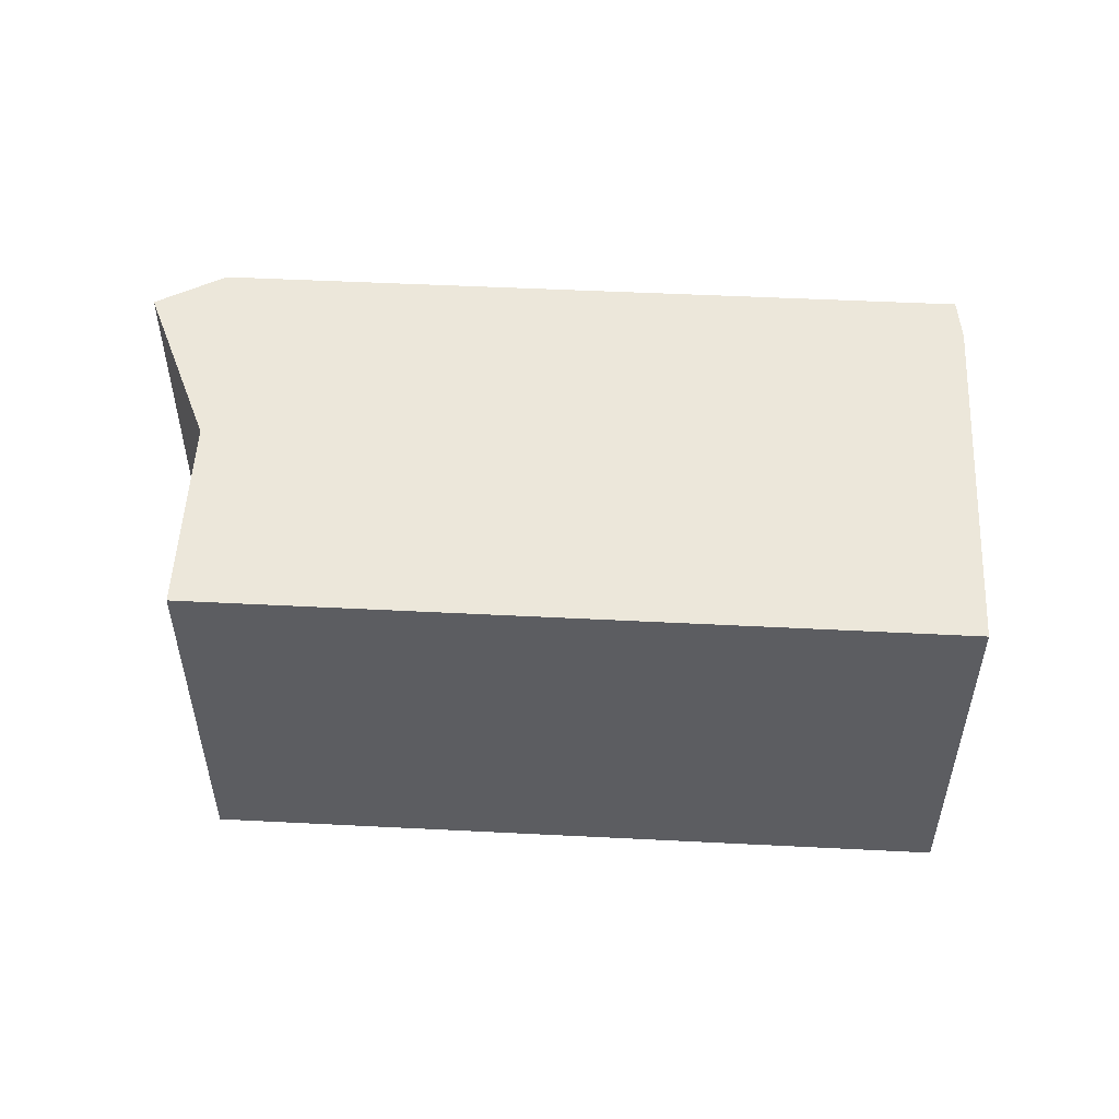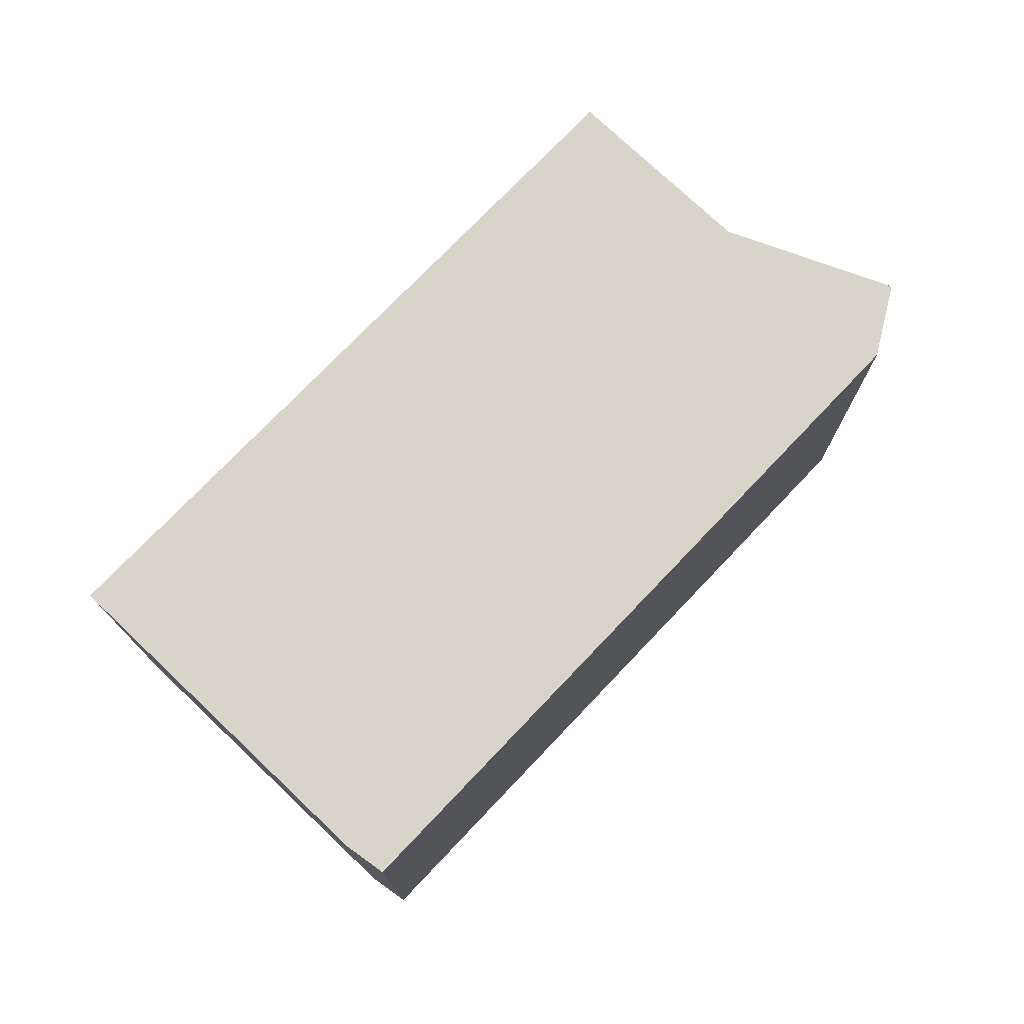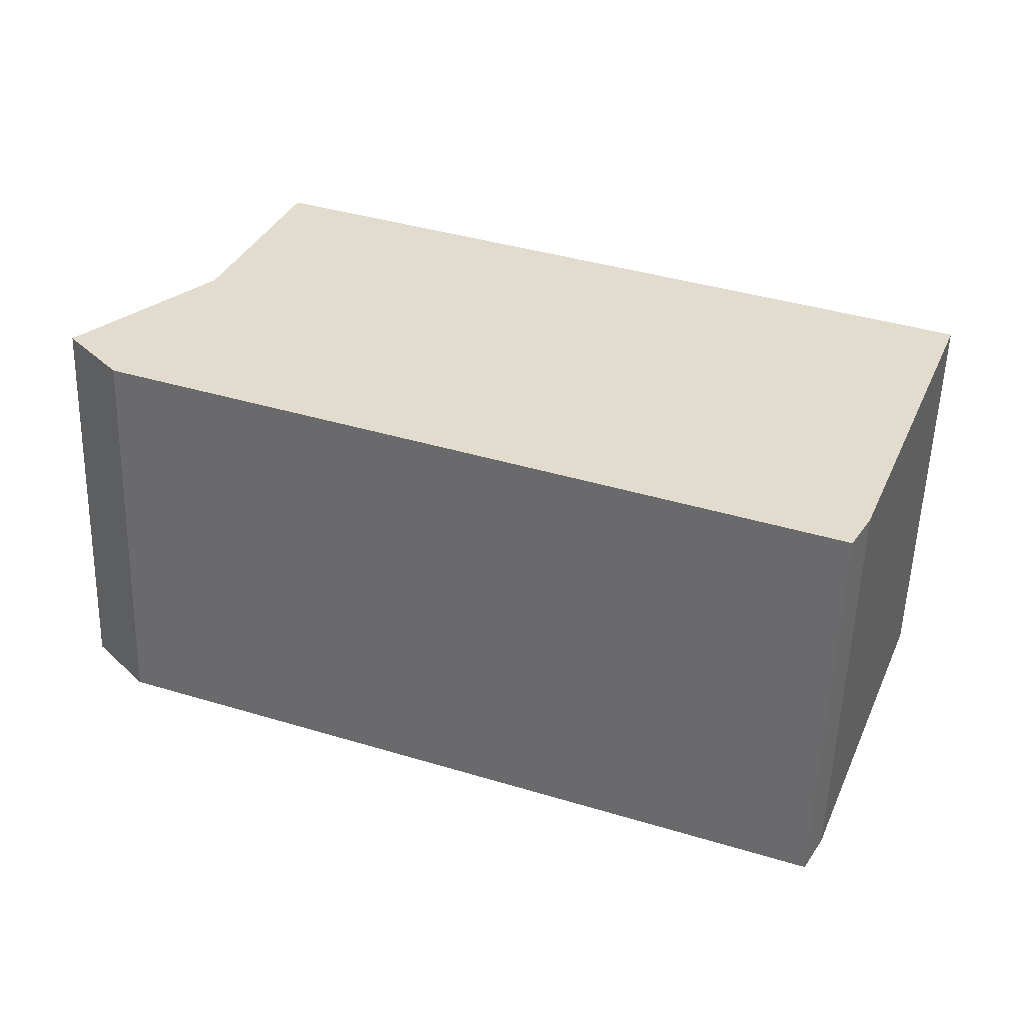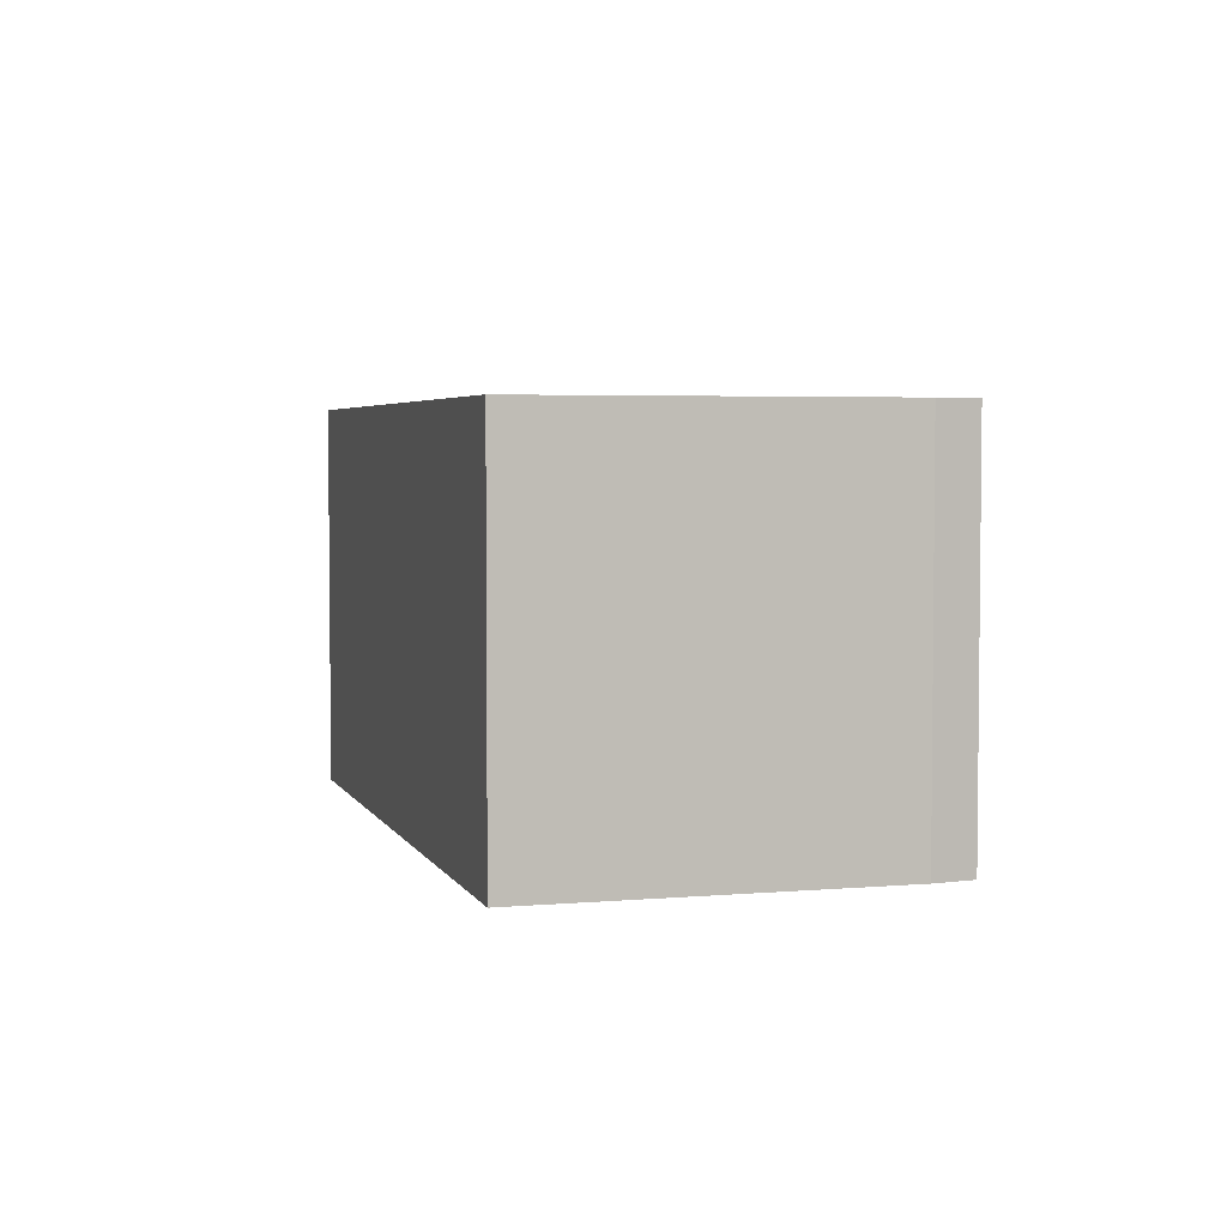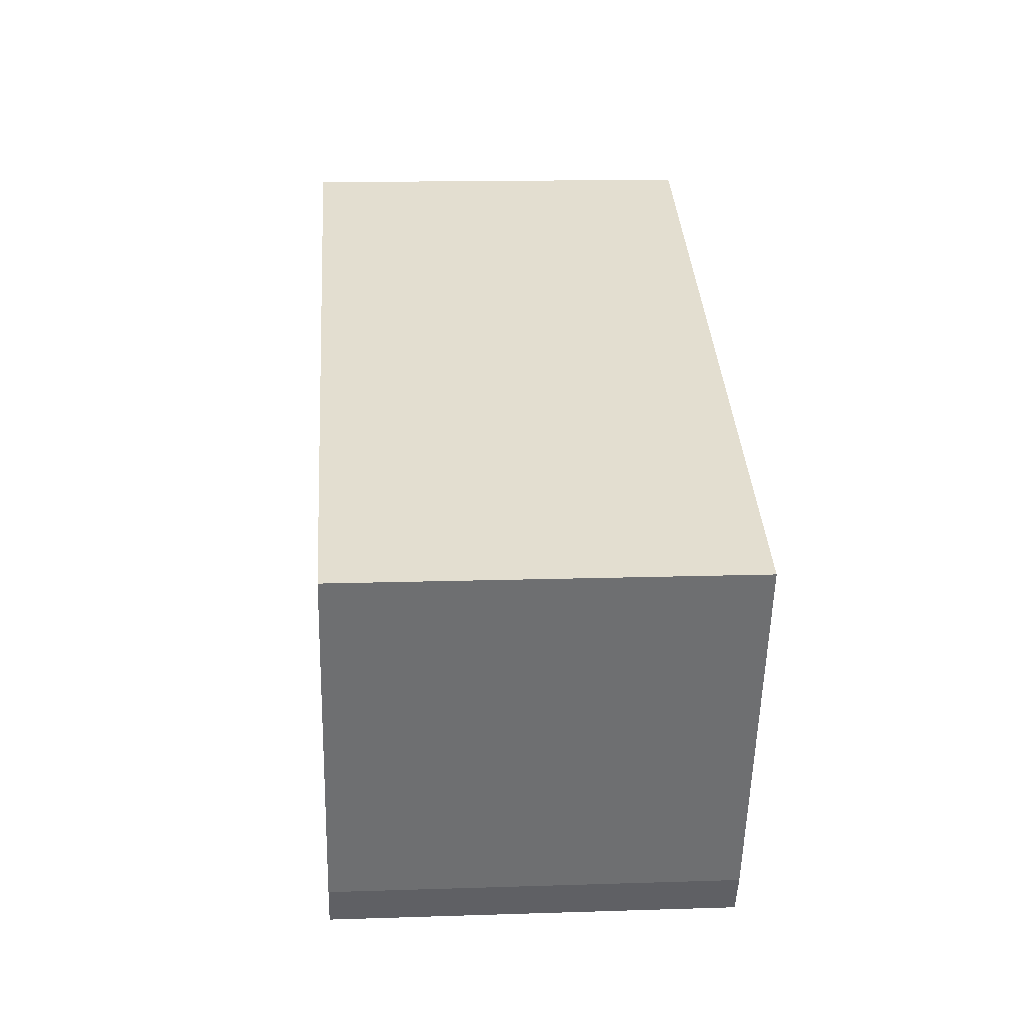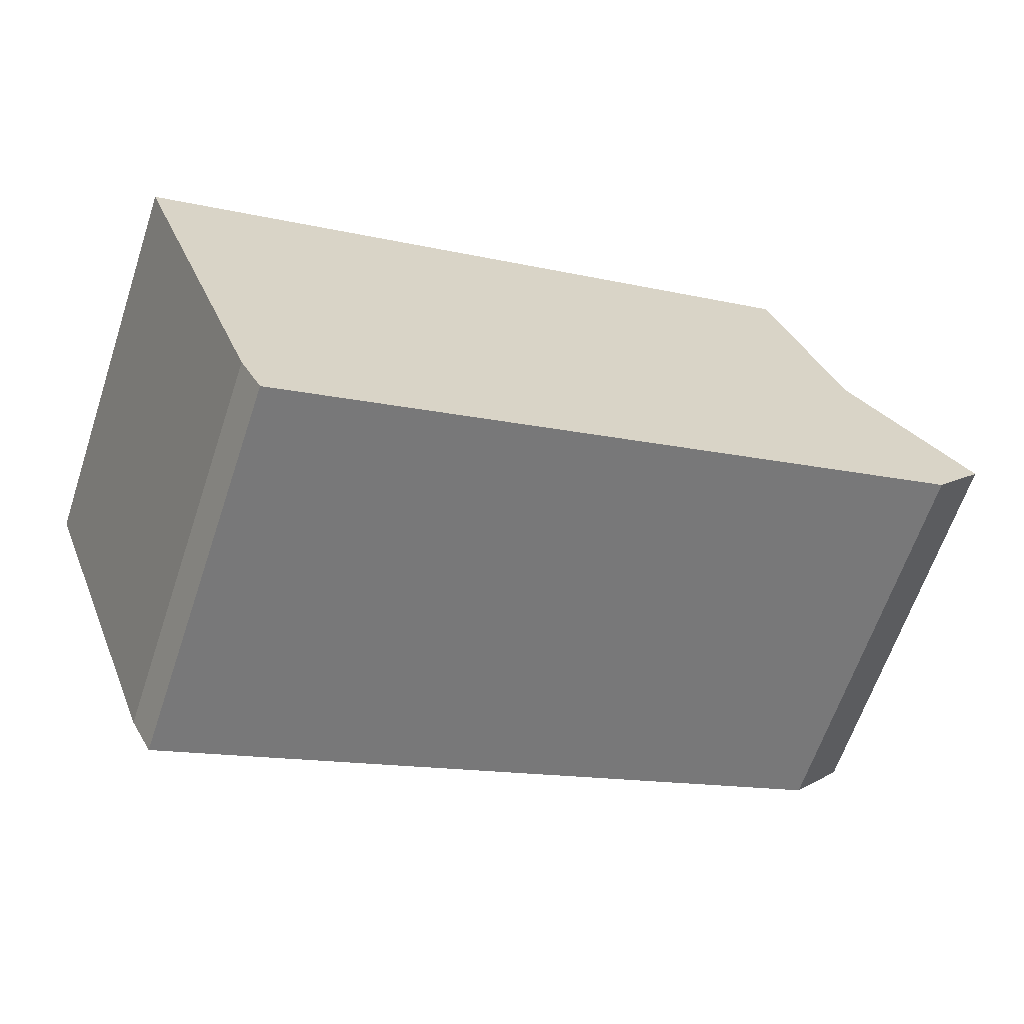
<metadata>
{"format":"obj","ext":"obj","renderer":"f3d","projection":"perspective","resolution":1024,"background":"white","views":[{"elev":52.9,"azim":23.8,"up":"+Y"},{"elev":75.1,"azim":154.4,"up":"+Y"},{"elev":-55.7,"azim":-1.8,"up":"+Z"},{"elev":3.9,"azim":94.8,"up":"+Y"},{"elev":14.8,"azim":86.0,"up":"+Z"},{"elev":-63.9,"azim":161.5,"up":"+Z"}]}
</metadata>
<code>
v  0 15.38 9.418e-16
v  2.036 15.38 -2.409
v  1.976 15.38 -2.386
v  29.21 15.38 -12.75
v  30.04 15.38 -11.25
v  4.866 15.38 4.987
v  35.2 15.38 2.24
v  5.014 15.38 5.138
v  5.103 15.38 5.372
v  7.837 15.38 12.58
v  10.98 15.38 11.39
v  7.837 -7.702e-16 12.58
v  35.2 -1.372e-16 2.24
v  10.98 -6.976e-16 11.39
v  30.04 6.887e-16 -11.25
v  29.21 7.807e-16 -12.75
v  2.036 1.475e-16 -2.409
v  1.976 1.461e-16 -2.386
v  5.103 -3.289e-16 5.372
v  5.014 -3.146e-16 5.138
v  0 0 0
v  4.866 -3.054e-16 4.987
g defaultobject
f 1 2 3
f 2 1 4
f 4 1 5
f 5 1 6
f 5 6 7
f 7 6 8
f 7 8 9
f 7 9 10
f 7 10 11
f 12 11 10
f 11 12 7
f 7 12 13
f 13 12 14
f 13 5 7
f 5 13 15
f 15 4 5
f 4 15 16
f 16 2 4
f 2 16 17
f 2 17 3
f 3 17 18
f 9 12 10
f 12 9 8
f 12 8 19
f 19 8 20
f 18 1 3
f 1 18 21
f 21 6 1
f 6 21 8
f 8 21 20
f 20 21 22
f 17 21 18
f 21 17 16
f 21 16 22
f 22 16 15
f 22 15 20
f 20 15 13
f 20 13 19
f 19 13 12
f 12 13 14

</code>
